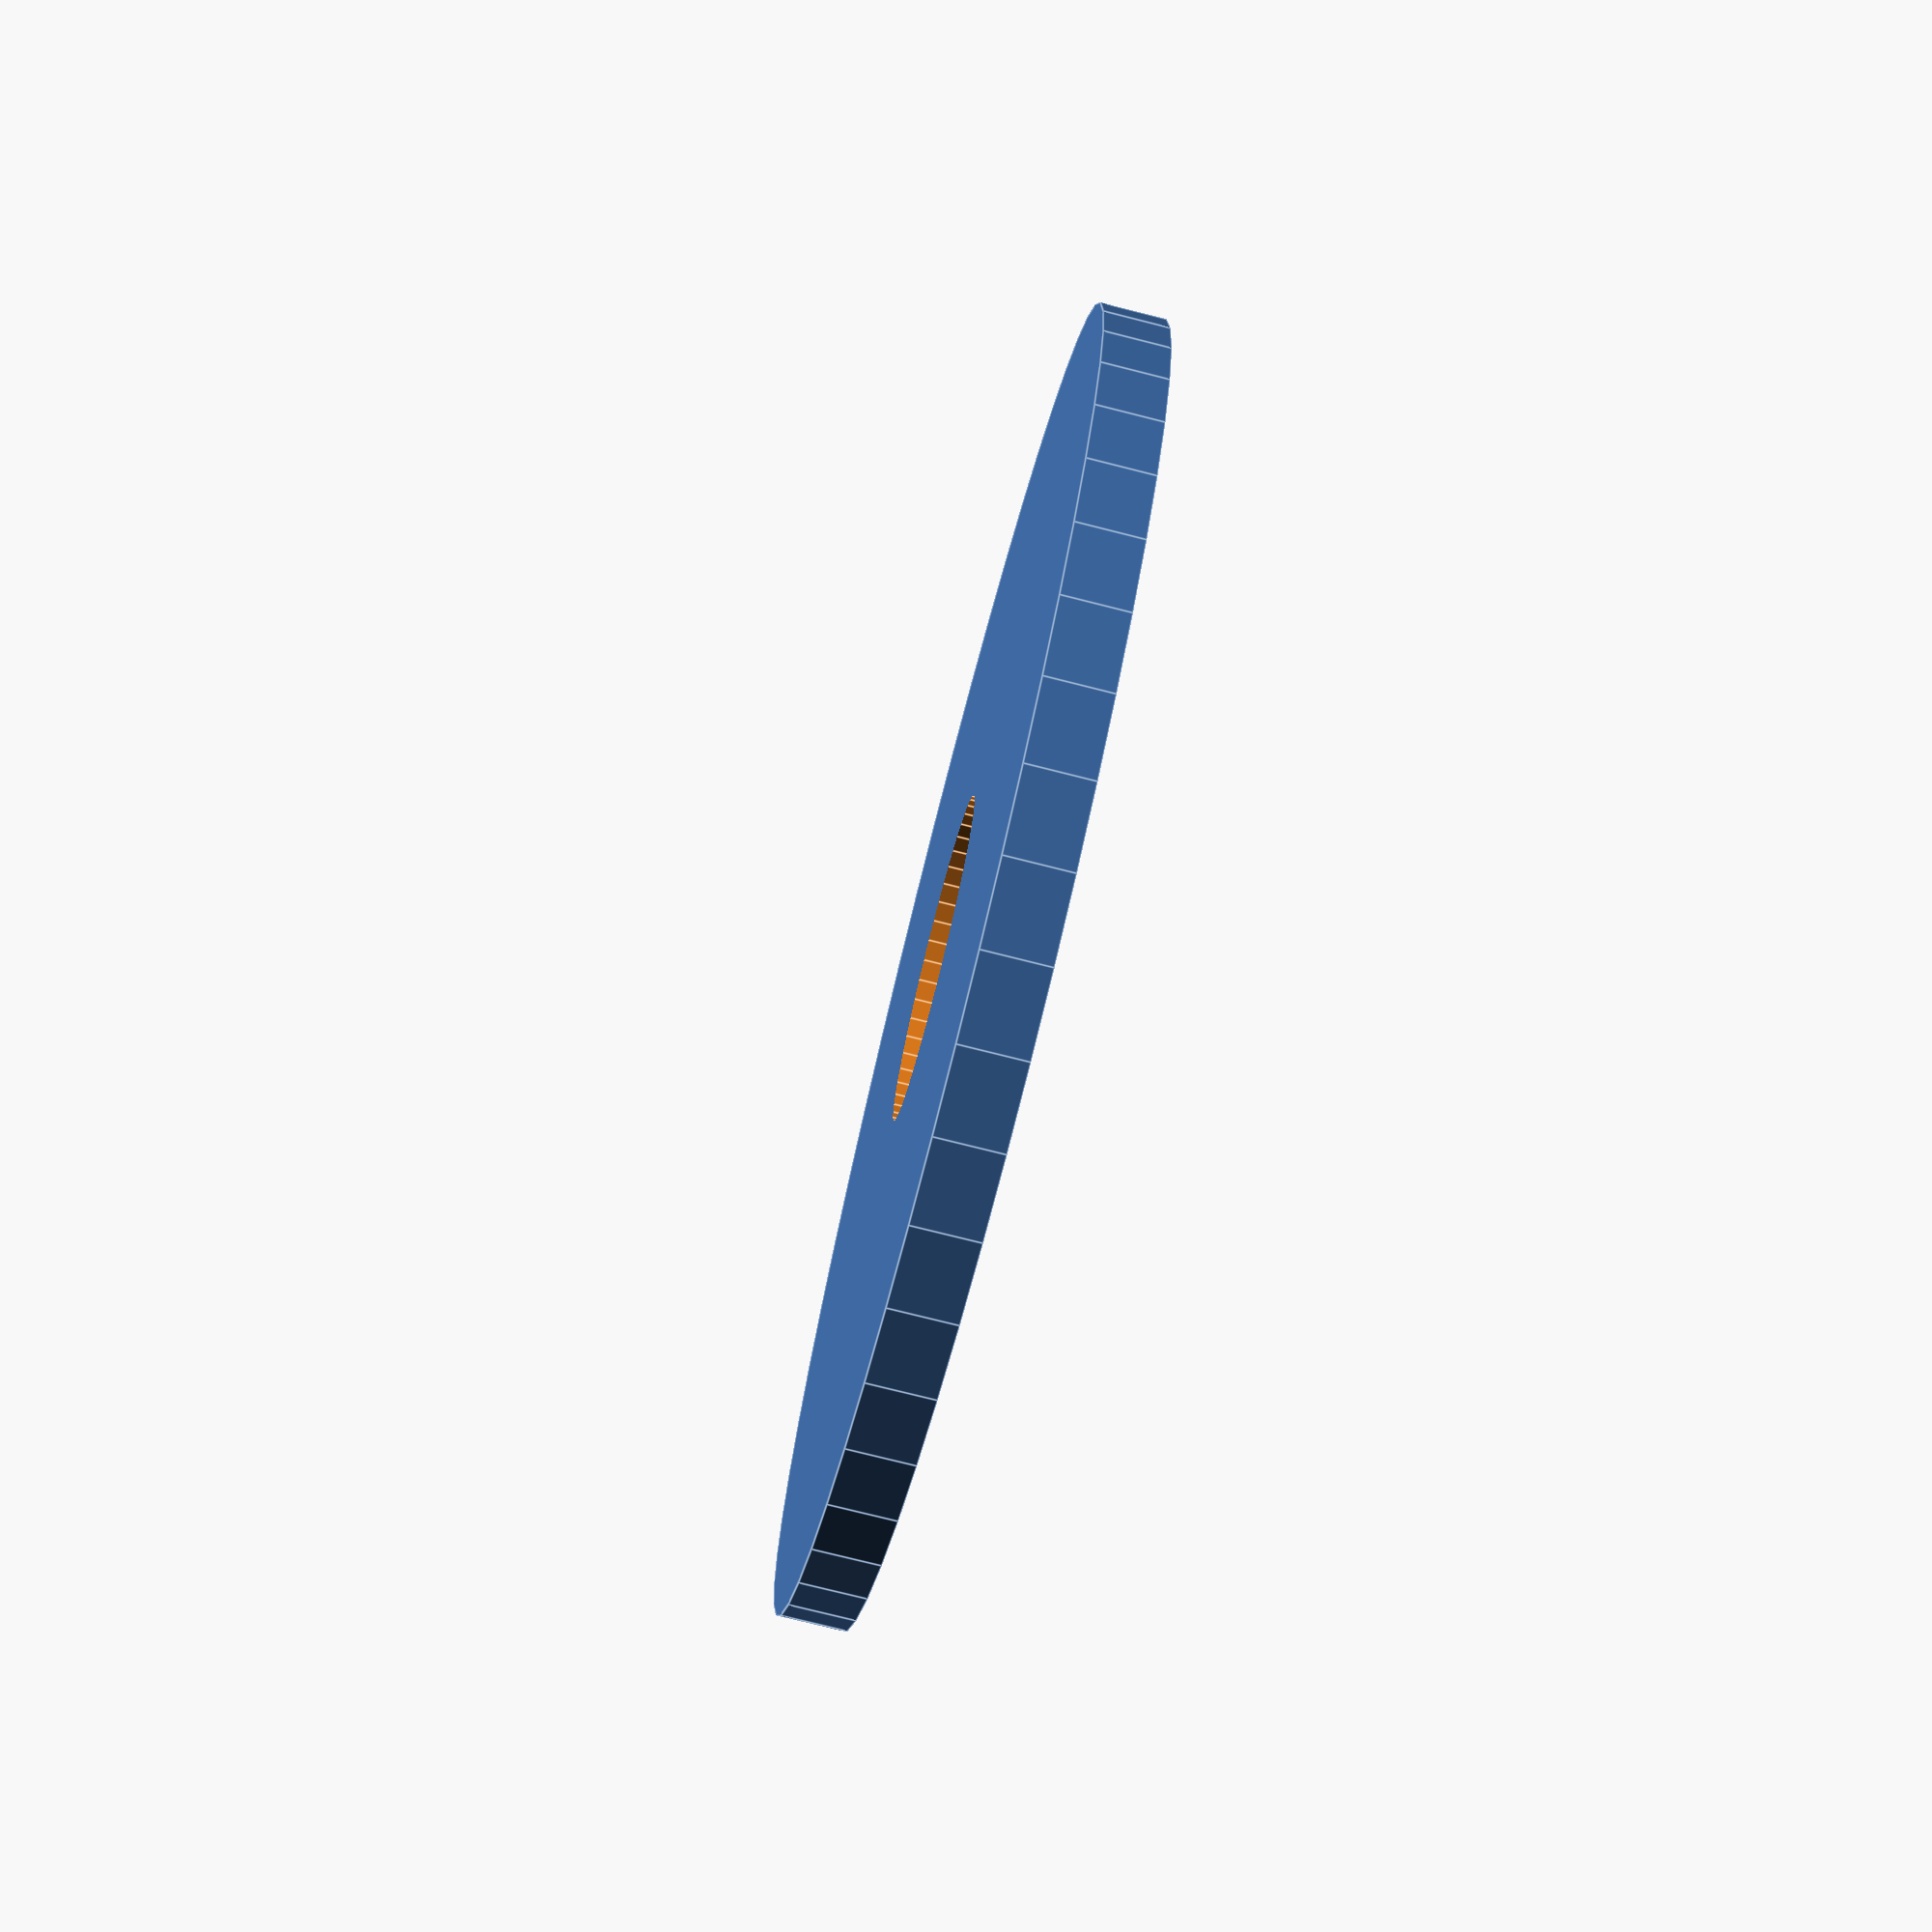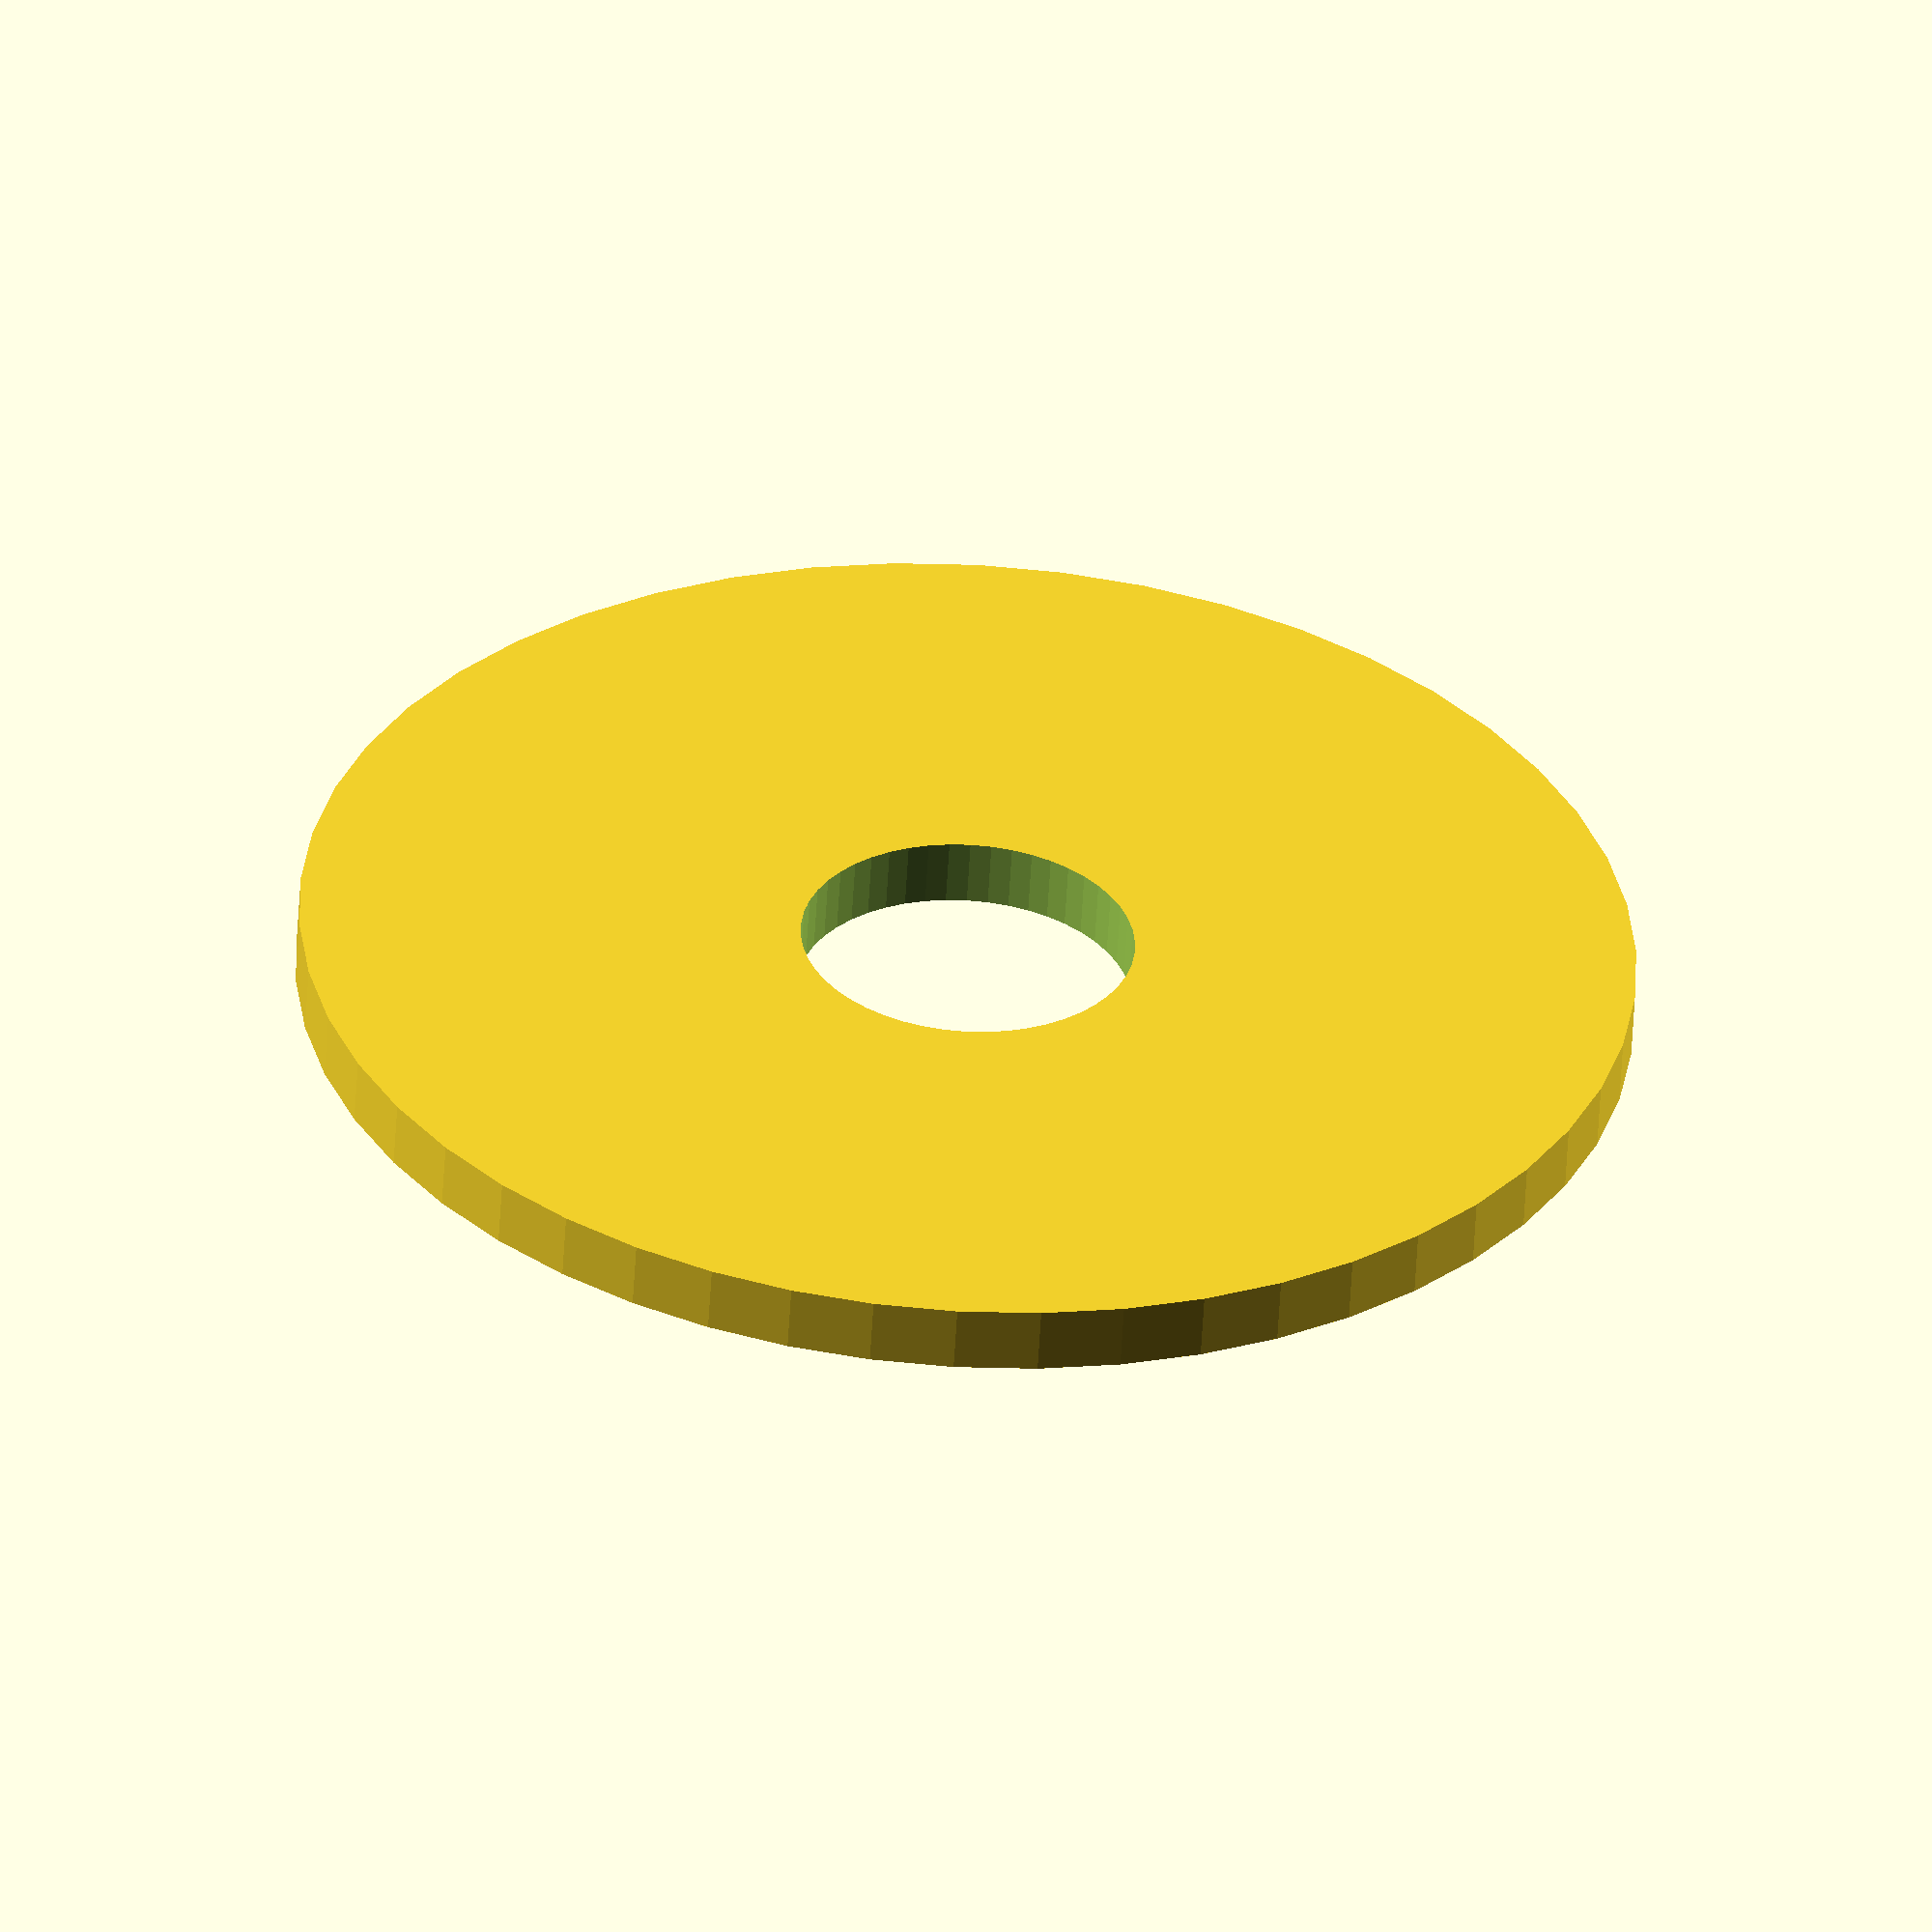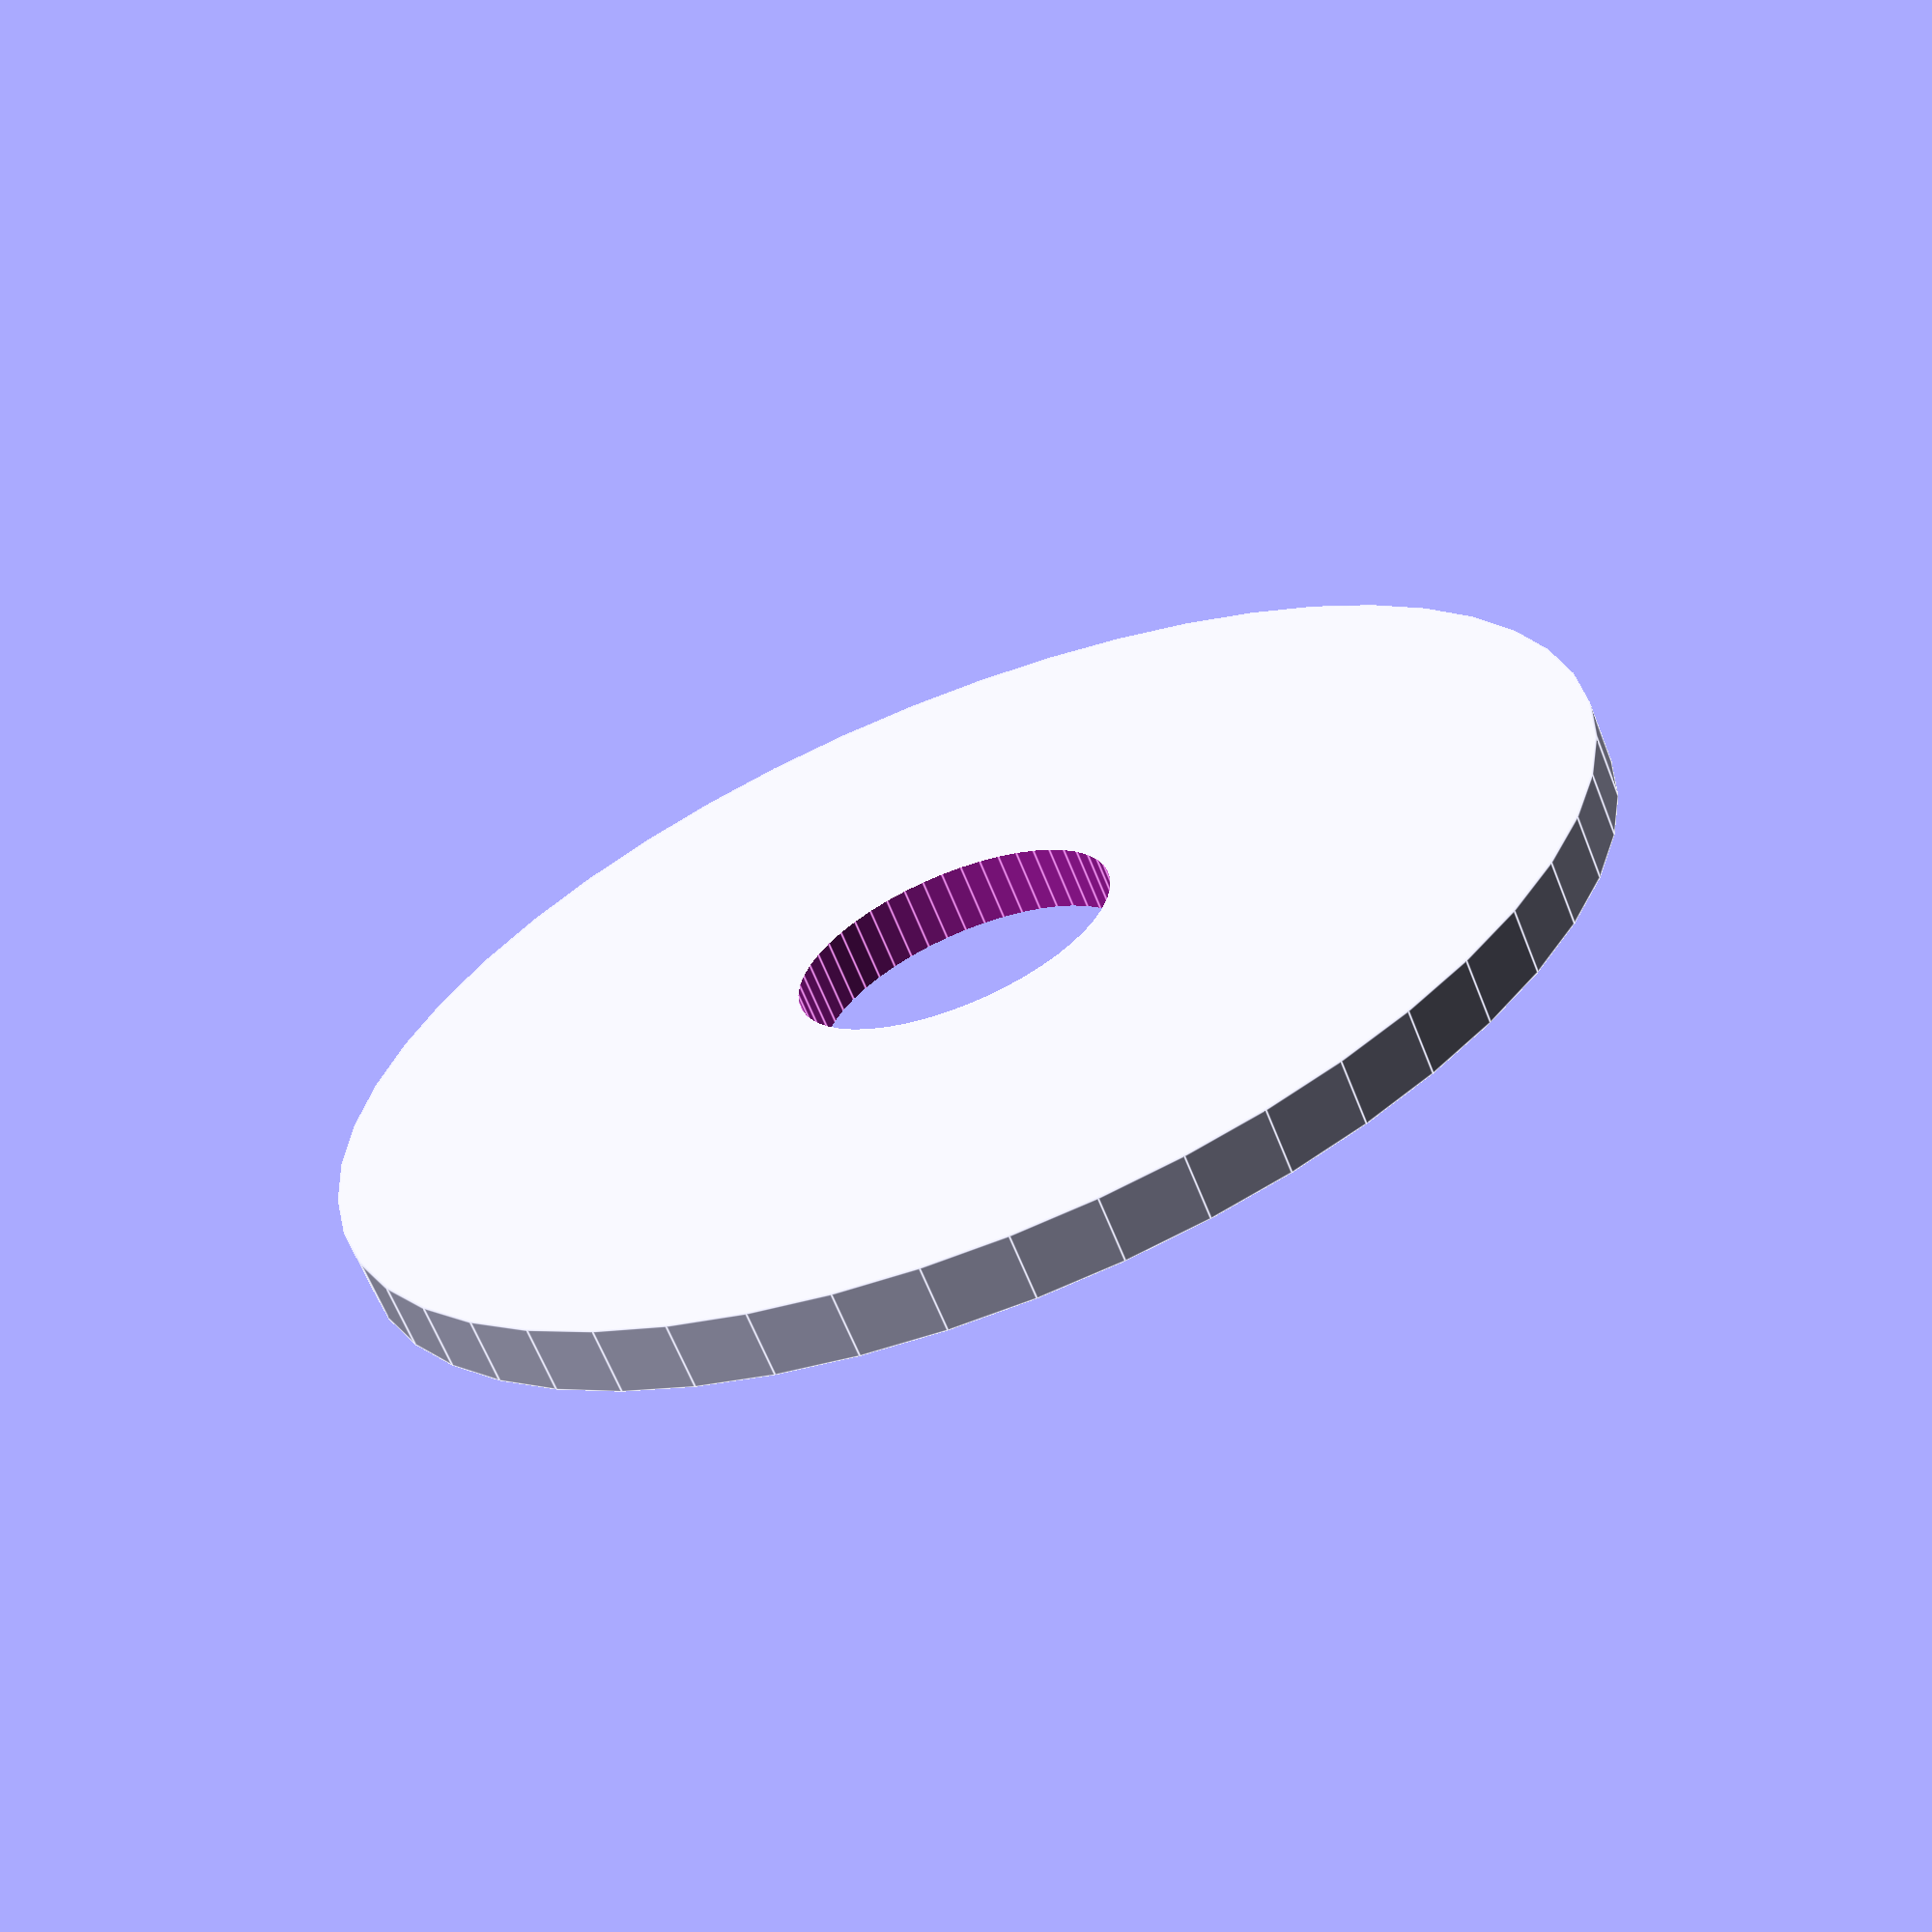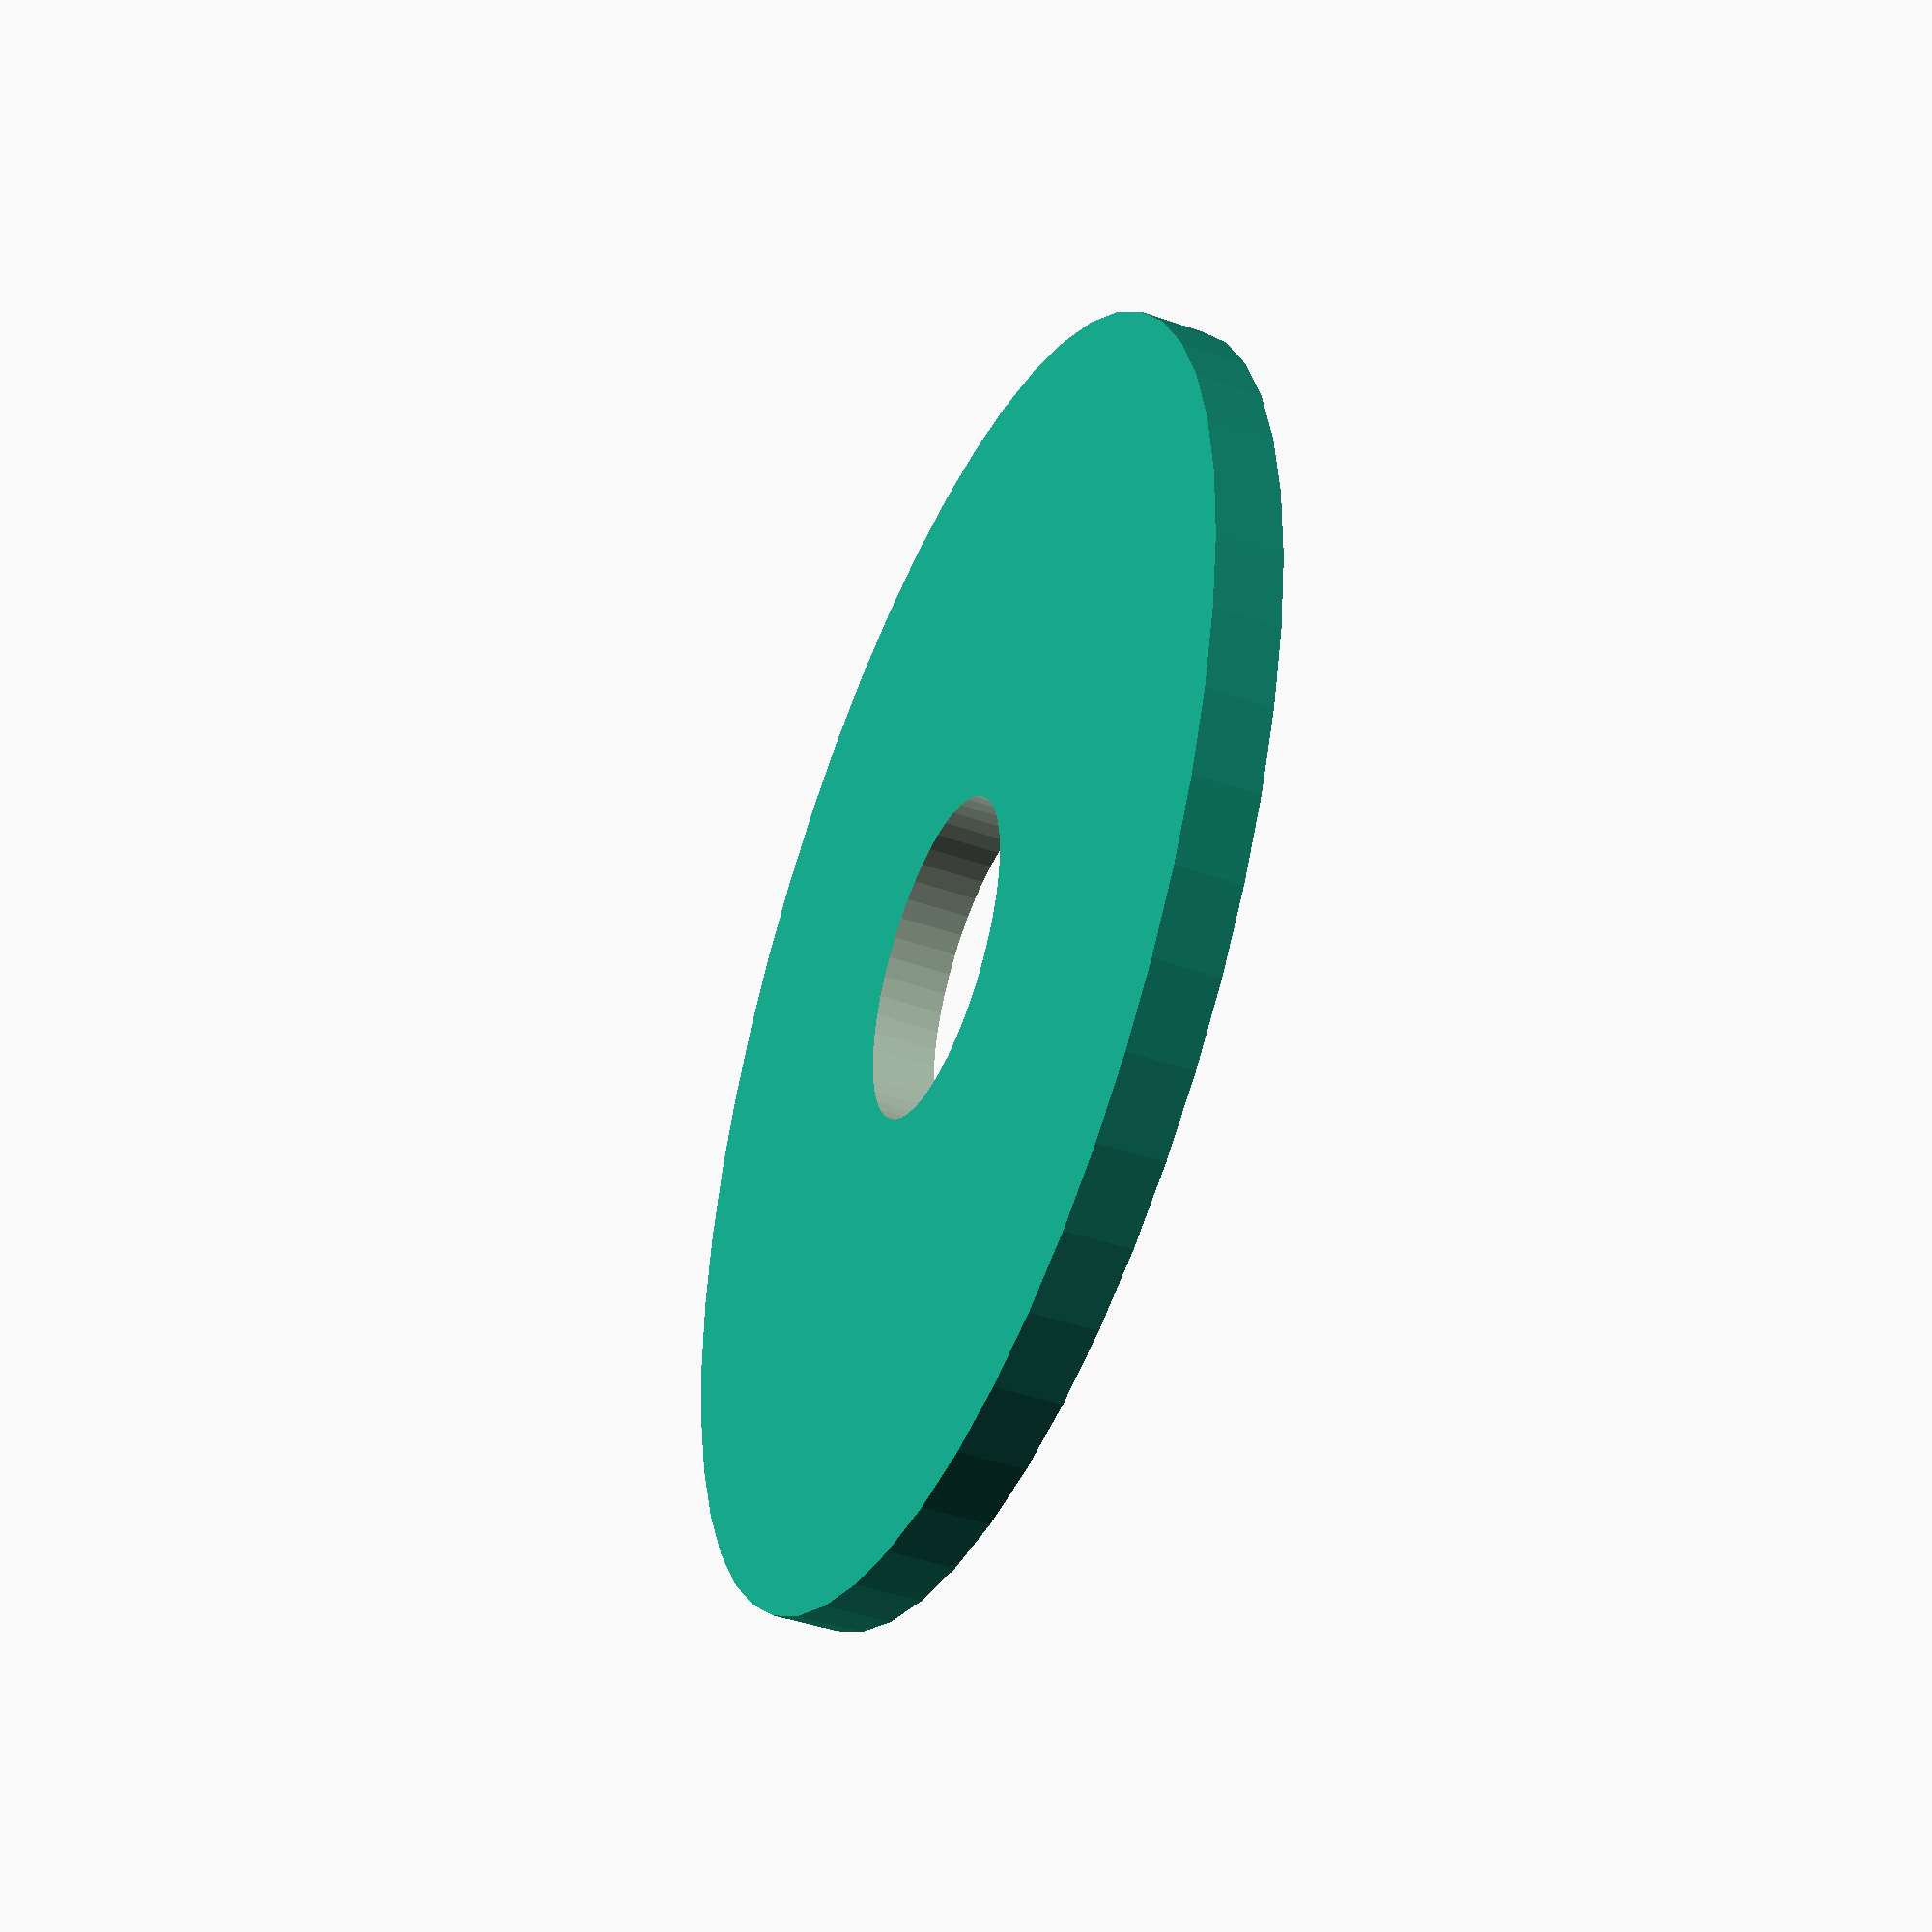
<openscad>
$fn = 50;


difference() {
	union() {
		translate(v = [0, 0, -1.0000000000]) {
			cylinder(h = 2, r = 20.0000000000);
		}
	}
	union() {
		translate(v = [0, 0, -100.0000000000]) {
			cylinder(h = 200, r = 5.0000000000);
		}
	}
}
</openscad>
<views>
elev=75.5 azim=105.5 roll=255.8 proj=p view=edges
elev=56.1 azim=198.9 roll=356.8 proj=o view=solid
elev=245.1 azim=80.2 roll=338.3 proj=p view=edges
elev=223.7 azim=66.4 roll=292.5 proj=p view=wireframe
</views>
